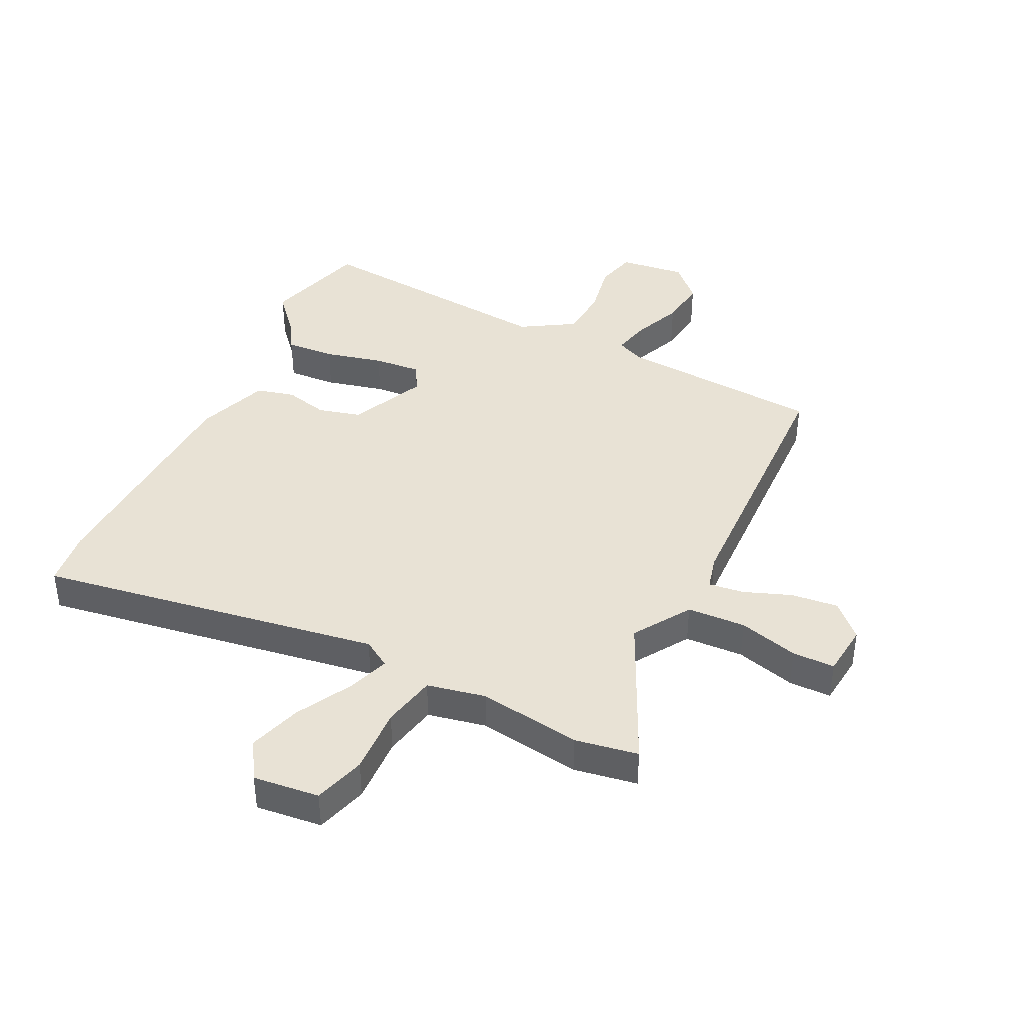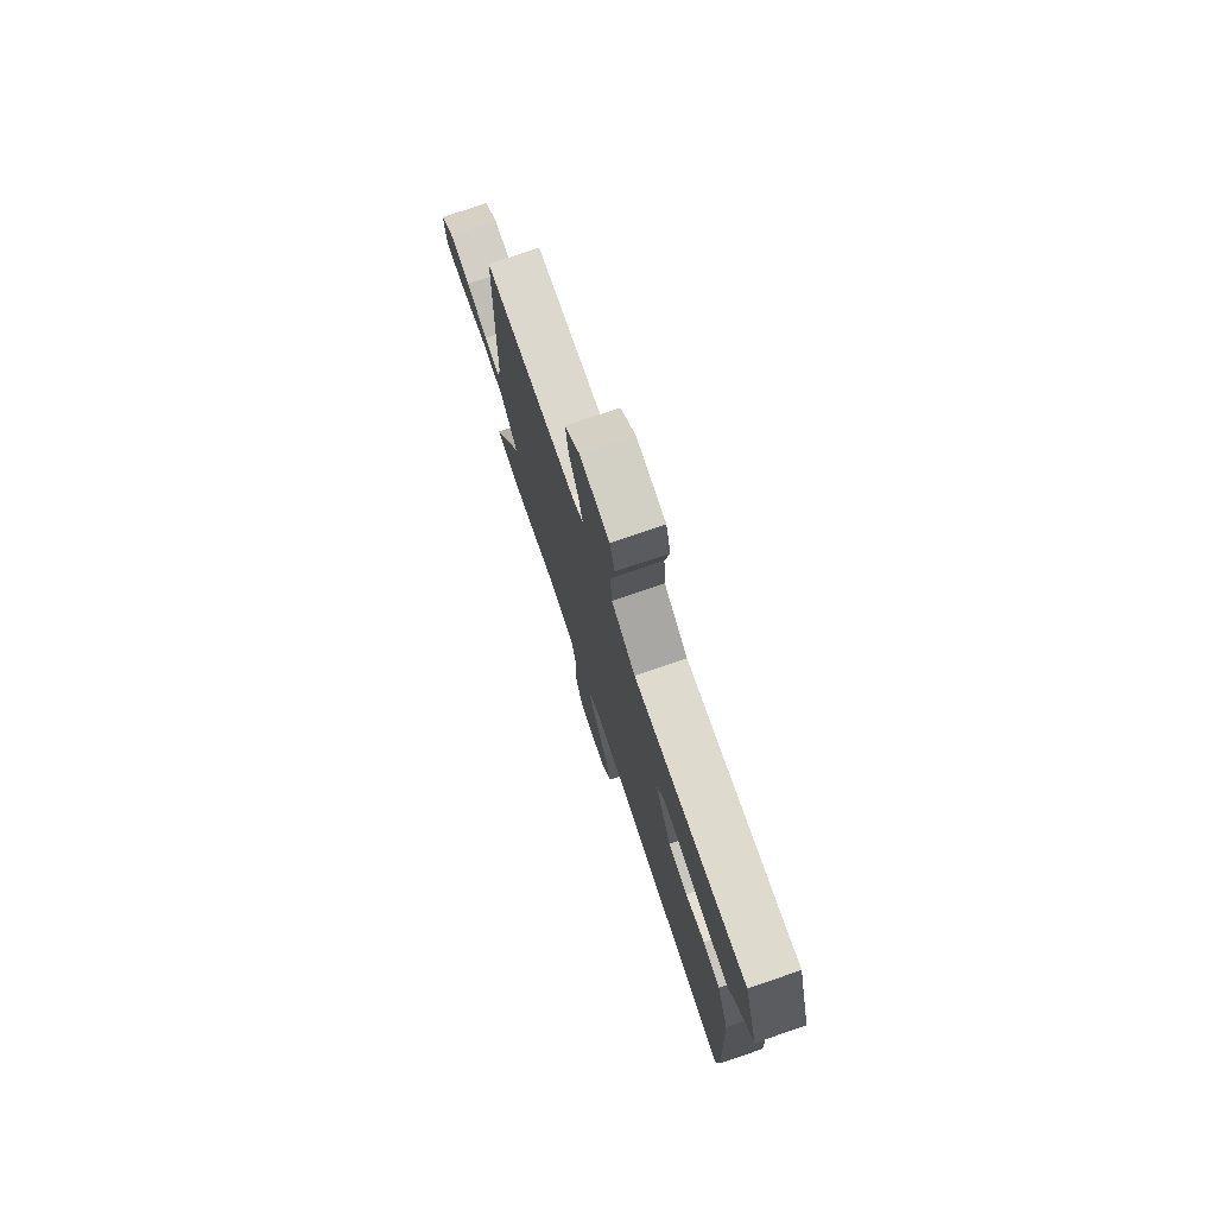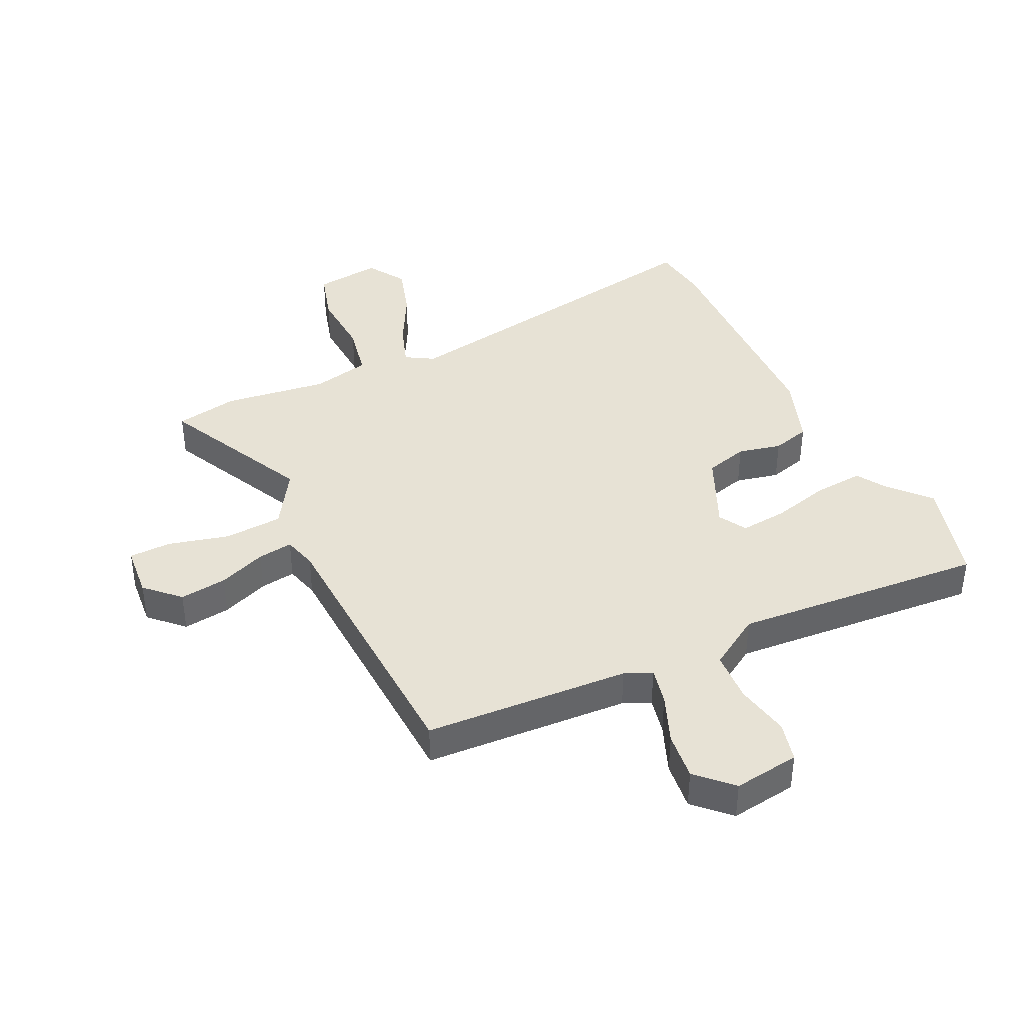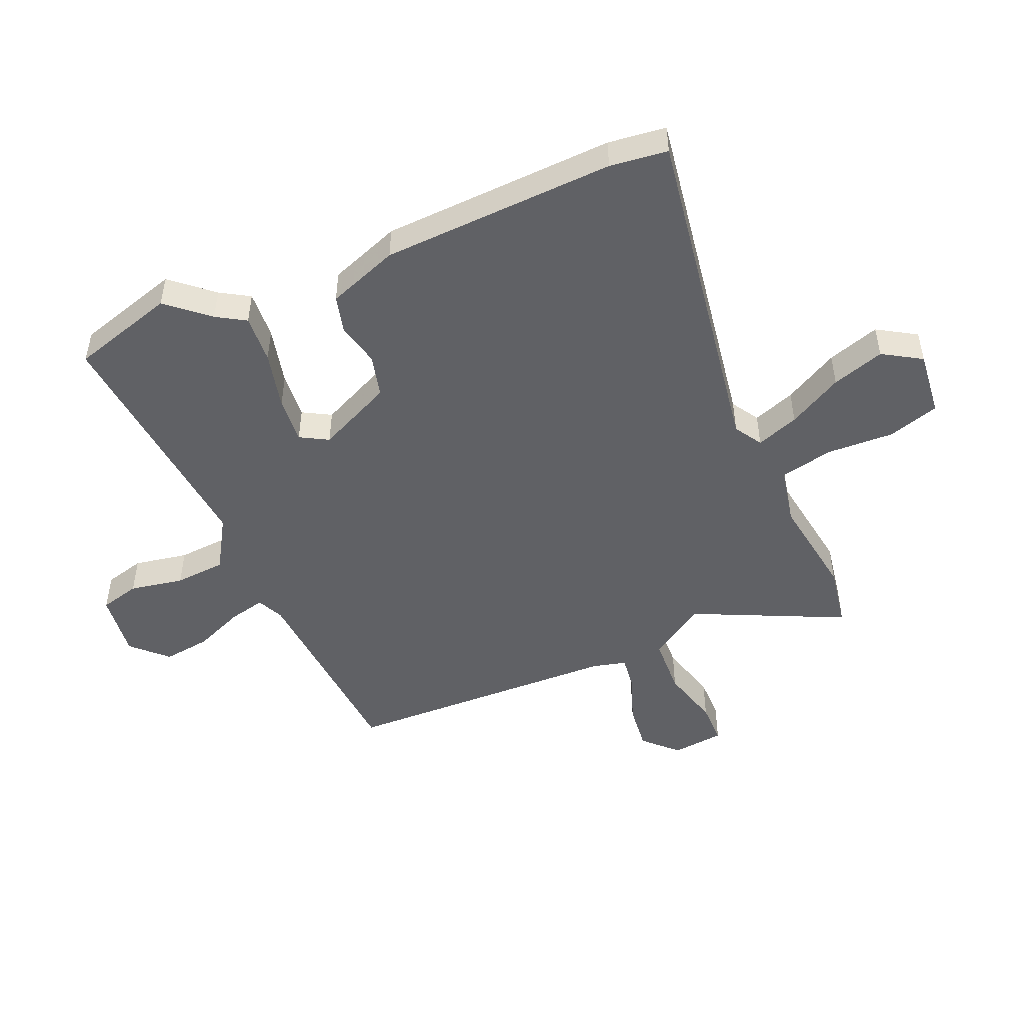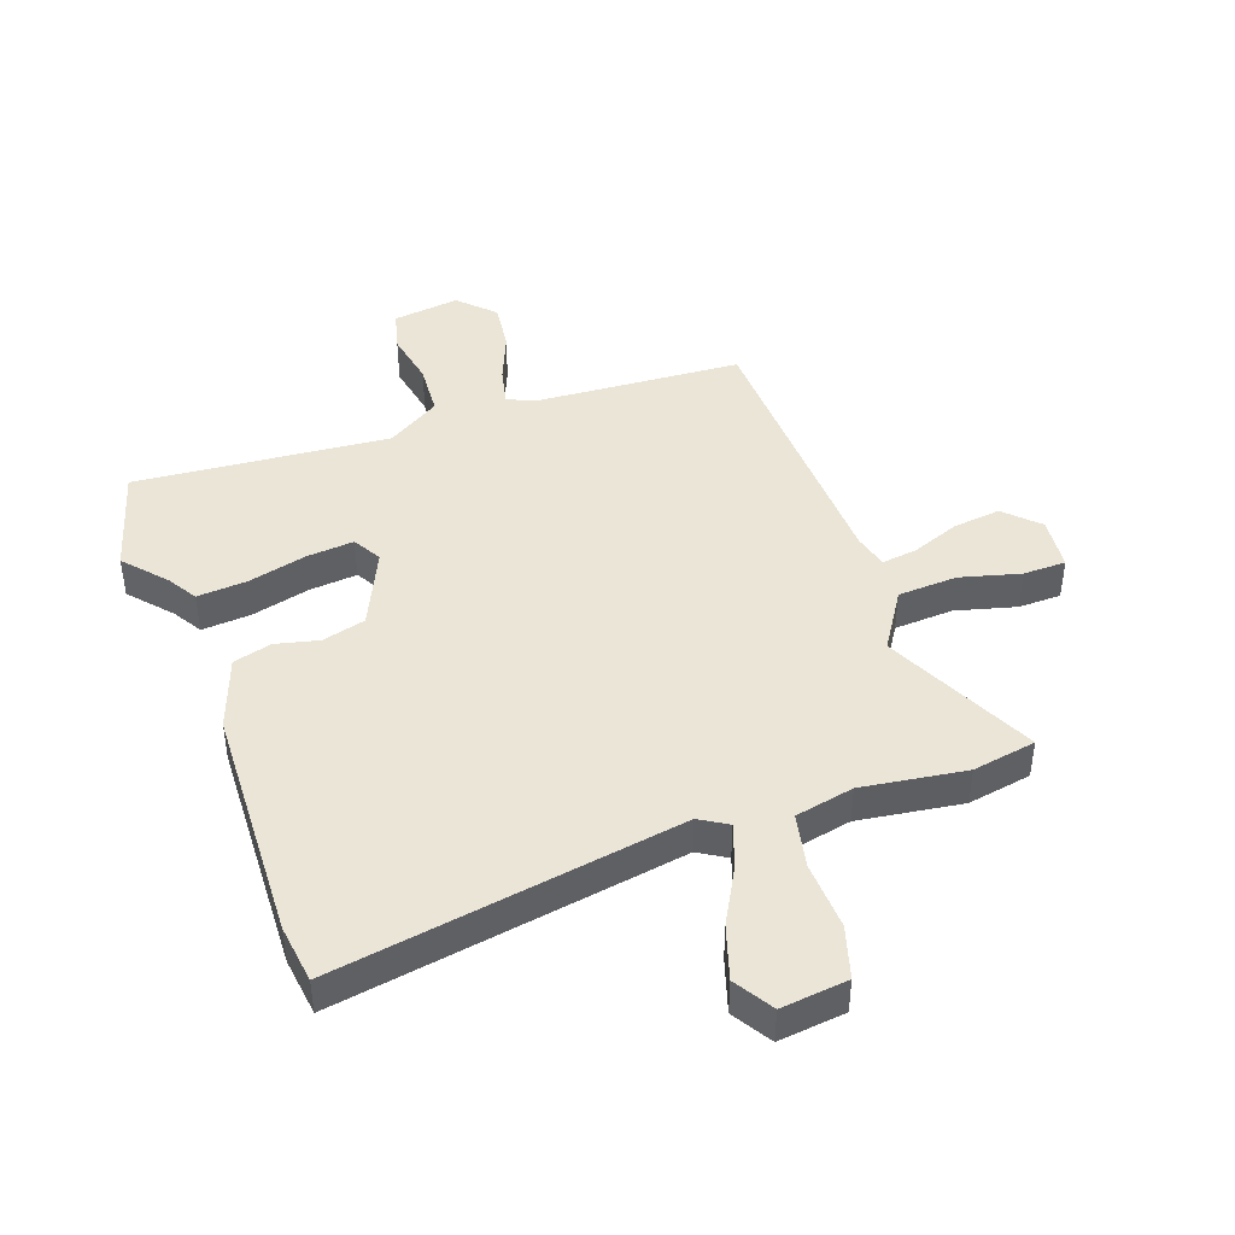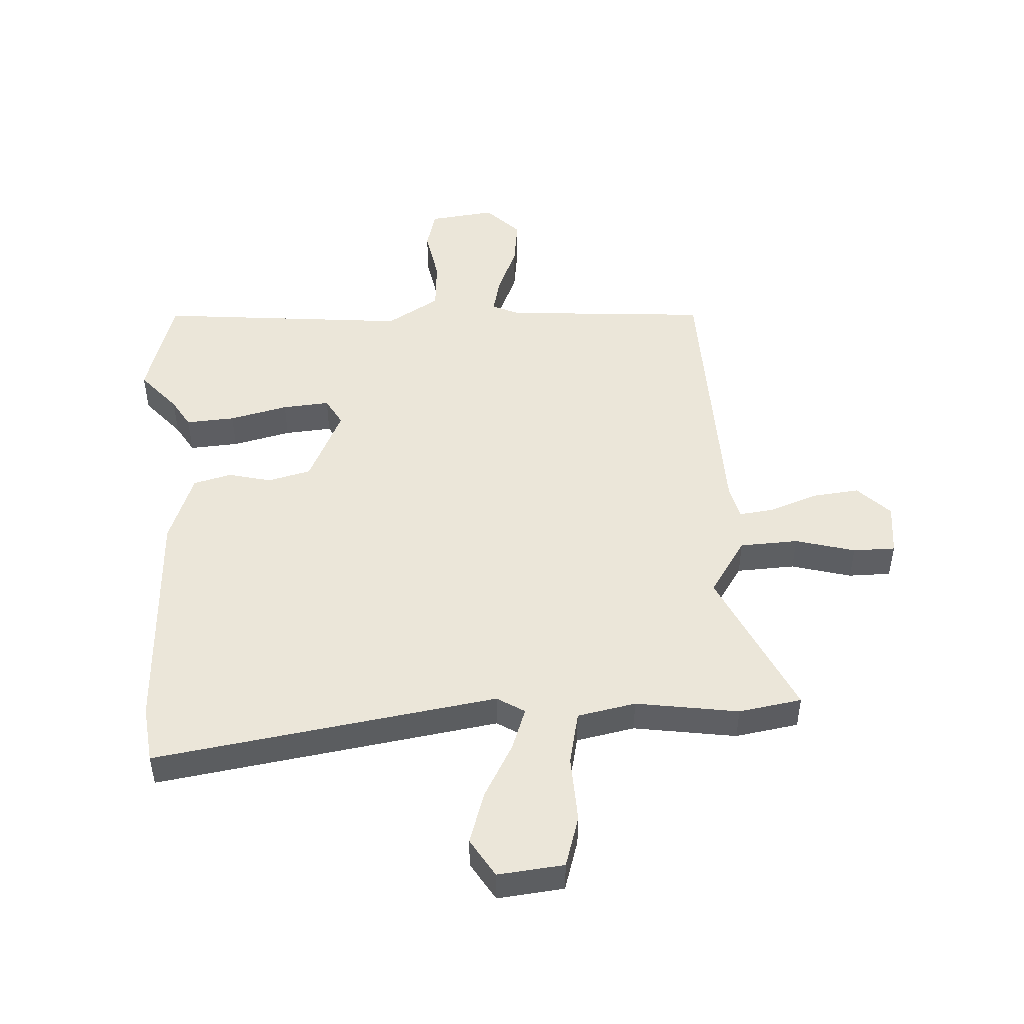
<metadata>
{"format":"obj","ext":"obj","renderer":"f3d","projection":"perspective","resolution":1024,"background":"white","views":[{"elev":40.9,"azim":-154.5,"up":"+Y"},{"elev":76.1,"azim":71.2,"up":"+Z"},{"elev":40.3,"azim":-26.9,"up":"+Y"},{"elev":-48.9,"azim":112.8,"up":"+Y"},{"elev":44.0,"azim":159.5,"up":"+Y"},{"elev":48.4,"azim":176.4,"up":"+Y"}]}
</metadata>
<code>
v 0.494 0.07 0.519
v 0.547 0.07 0.345
v 0.488 0.07 0.276
v 0.459 0.07 0.227
v 0.377 0.07 0.232
v 0.279 0.07 0.255
v 0.2 0.07 0.261
v 0.174 0.07 0.214
v 0.234 0.07 0.088
v 0.306 0.07 0.07
v 0.378 0.07 0.088
v 0.442 0.07 0.072
v 0.487 0.07 -0.047
v 0.507 0.07 -0.44
v 0.496 0.07 -0.537
v -0.079 0.07 -0.451
v -0.125 0.07 -0.48
v -0.099 0.07 -0.551
v -0.048 0.07 -0.642
v -0.019 0.07 -0.73
v -0.058 0.07 -0.795
v -0.169 0.07 -0.784
v -0.196 0.07 -0.698
v -0.192 0.07 -0.585
v -0.212 0.07 -0.495
v -0.31 0.07 -0.476
v -0.482 0.07 -0.503
v -0.588 0.07 -0.486
v -0.472 0.07 -0.234
v -0.534 0.07 -0.14
v -0.632 0.07 -0.136
v -0.732 0.07 -0.164
v -0.803 0.07 -0.164
v -0.813 0.07 -0.076
v -0.76 0.07 -0.022
v -0.681 0.07 -0.03
v -0.601 0.07 -0.059
v -0.542 0.07 -0.066
v -0.528 0.07 -0.009
v -0.517 0.07 0.458
v -0.174 0.07 0.485
v -0.129 0.07 0.506
v -0.144 0.07 0.568
v -0.179 0.07 0.65
v -0.19 0.07 0.73
v -0.135 0.07 0.787
v -0.024 0.07 0.774
v -0.006 0.07 0.707
v -0.022 0.07 0.616
v -0.015 0.07 0.53
v 0.074 0.07 0.477
v 0.494 0 0.519
v 0.547 0 0.345
v 0.488 0 0.276
v 0.459 0 0.227
v 0.377 0 0.232
v 0.279 0 0.255
v 0.2 0 0.261
v 0.174 0 0.214
v 0.234 0 0.088
v 0.306 0 0.07
v 0.378 0 0.088
v 0.442 0 0.072
v 0.487 0 -0.047
v 0.507 0 -0.44
v 0.496 0 -0.537
v -0.079 0 -0.451
v -0.125 0 -0.48
v -0.099 0 -0.551
v -0.048 0 -0.642
v -0.019 0 -0.73
v -0.058 0 -0.795
v -0.169 0 -0.784
v -0.196 0 -0.698
v -0.192 0 -0.585
v -0.212 0 -0.495
v -0.31 0 -0.476
v -0.482 0 -0.503
v -0.588 0 -0.486
v -0.472 0 -0.234
v -0.534 0 -0.14
v -0.632 0 -0.136
v -0.732 0 -0.164
v -0.803 0 -0.164
v -0.813 0 -0.076
v -0.76 0 -0.022
v -0.681 0 -0.03
v -0.601 0 -0.059
v -0.542 0 -0.066
v -0.528 0 -0.009
v -0.517 0 0.458
v -0.174 0 0.485
v -0.129 0 0.506
v -0.144 0 0.568
v -0.179 0 0.65
v -0.19 0 0.73
v -0.135 0 0.787
v -0.024 0 0.774
v -0.006 0 0.707
v -0.022 0 0.616
v -0.015 0 0.53
v 0.074 0 0.477
f 46 47 48 49
f 46 49 50
f 43 44 45 46
f 42 43 46 50
f 41 42 50 51
f 39 40 41 51
f 34 35 36 37
f 34 37 38
f 31 32 33 34
f 30 31 34 38
f 29 30 38 39
f 26 27 28 29
f 25 26 29 39
f 21 22 23 24
f 21 24 25
f 18 19 20 21
f 17 18 21 25
f 16 17 25 39
f 10 11 12 13
f 9 10 13 14
f 3 4 5 6
f 3 6 7
f 2 3 7
f 1 2 7
f 51 1 7
f 39 51 7 8
f 16 39 8 9
f 9 14 15 16
f 100 99 98 97
f 101 100 97
f 97 96 95 94
f 101 97 94 93
f 102 101 93 92
f 102 92 91 90
f 88 87 86 85
f 89 88 85
f 85 84 83 82
f 89 85 82 81
f 90 89 81 80
f 80 79 78 77
f 90 80 77 76
f 75 74 73 72
f 76 75 72
f 72 71 70 69
f 76 72 69 68
f 90 76 68 67
f 64 63 62 61
f 65 64 61 60
f 57 56 55 54
f 58 57 54
f 58 54 53
f 58 53 52
f 58 52 102
f 59 58 102 90
f 60 59 90 67
f 67 66 65 60
f 1 52 53 2
f 2 53 54 3
f 3 54 55 4
f 4 55 56 5
f 5 56 57 6
f 6 57 58 7
f 7 58 59 8
f 8 59 60 9
f 9 60 61 10
f 10 61 62 11
f 11 62 63 12
f 12 63 64 13
f 13 64 65 14
f 14 65 66 15
f 15 66 67 16
f 16 67 68 17
f 17 68 69 18
f 18 69 70 19
f 19 70 71 20
f 20 71 72 21
f 21 72 73 22
f 22 73 74 23
f 23 74 75 24
f 24 75 76 25
f 25 76 77 26
f 26 77 78 27
f 27 78 79 28
f 28 79 80 29
f 29 80 81 30
f 30 81 82 31
f 31 82 83 32
f 32 83 84 33
f 33 84 85 34
f 34 85 86 35
f 35 86 87 36
f 36 87 88 37
f 37 88 89 38
f 38 89 90 39
f 39 90 91 40
f 40 91 92 41
f 41 92 93 42
f 42 93 94 43
f 43 94 95 44
f 44 95 96 45
f 45 96 97 46
f 46 97 98 47
f 47 98 99 48
f 48 99 100 49
f 49 100 101 50
f 50 101 102 51
f 51 102 52 1

</code>
